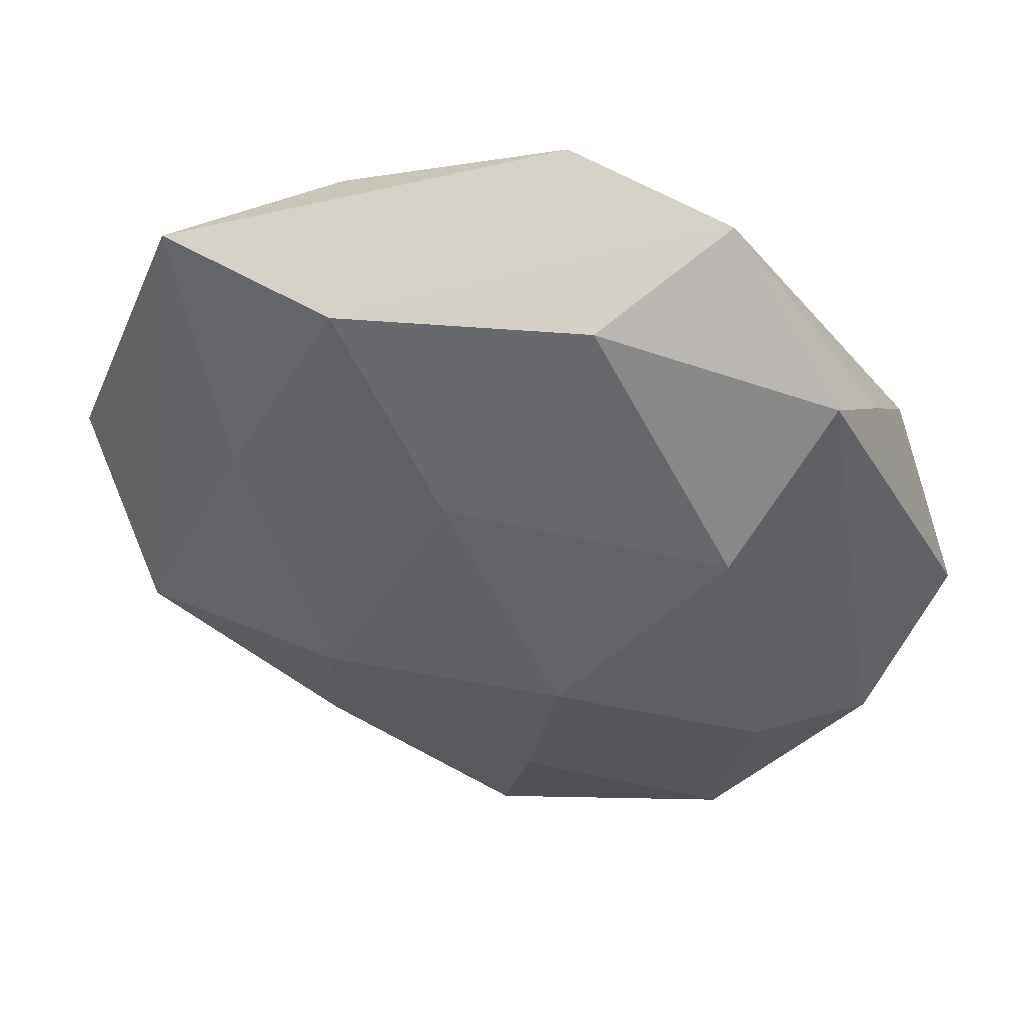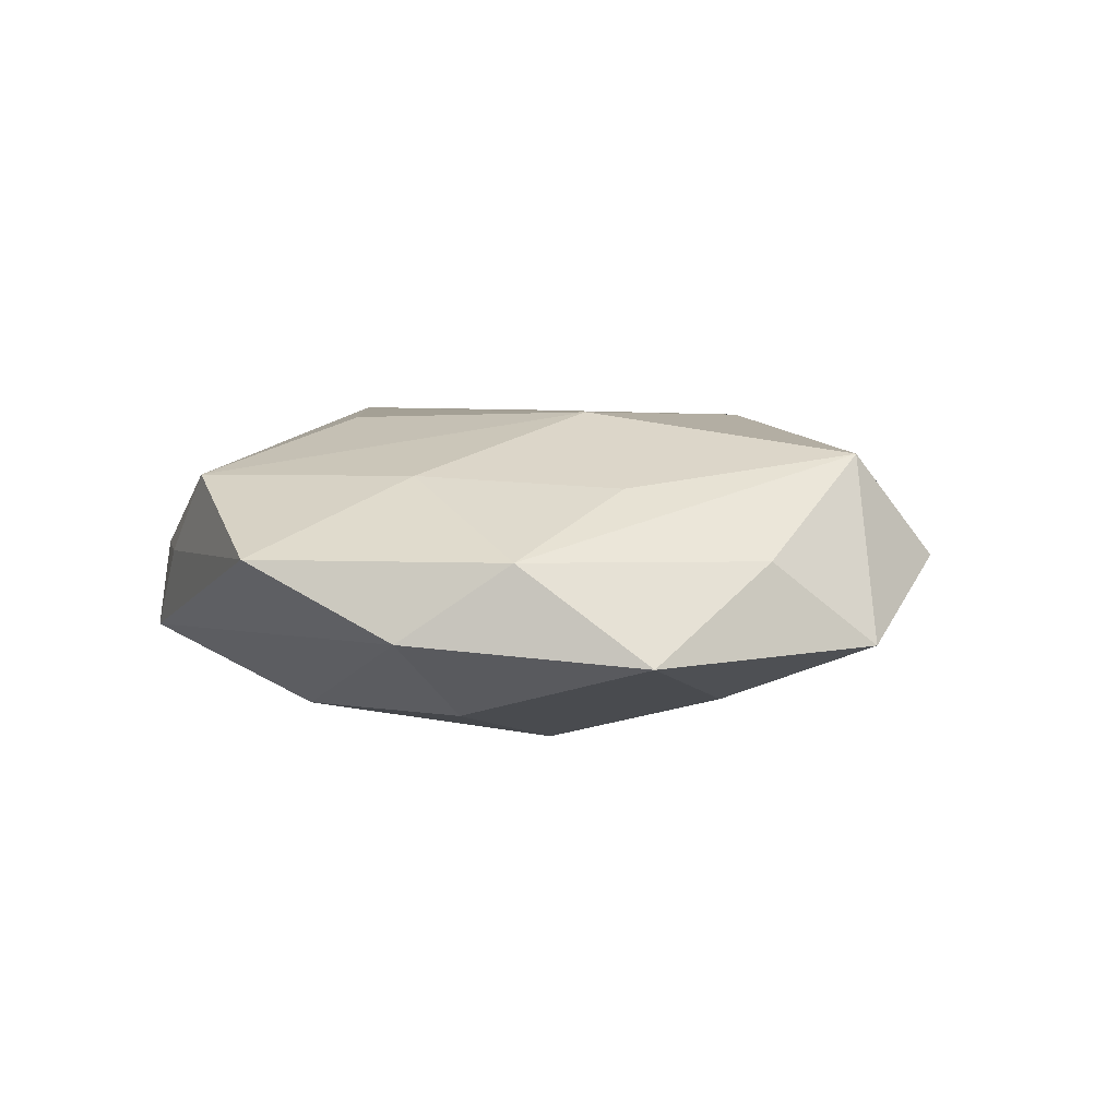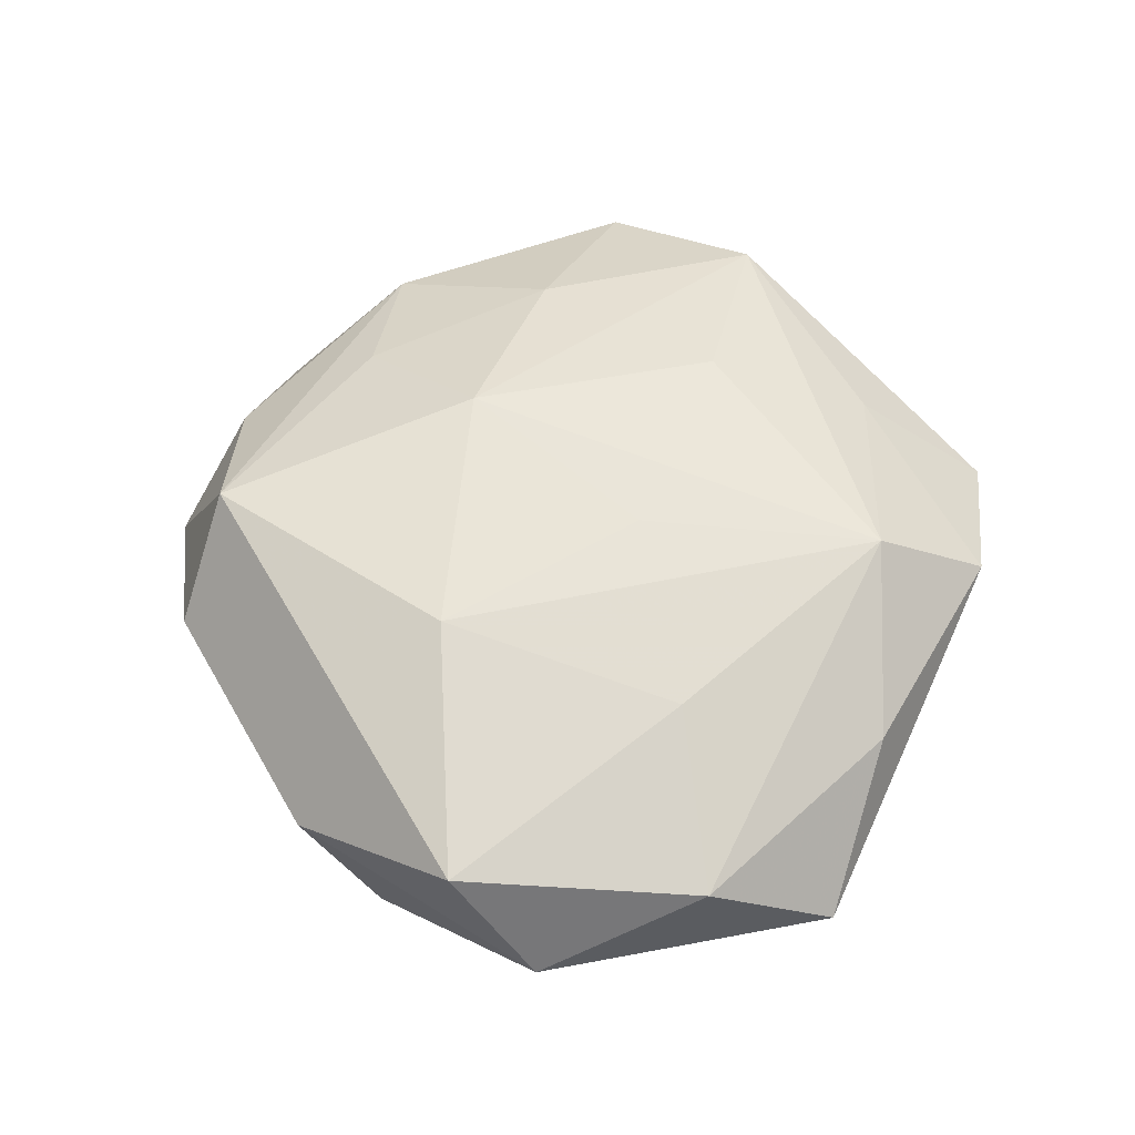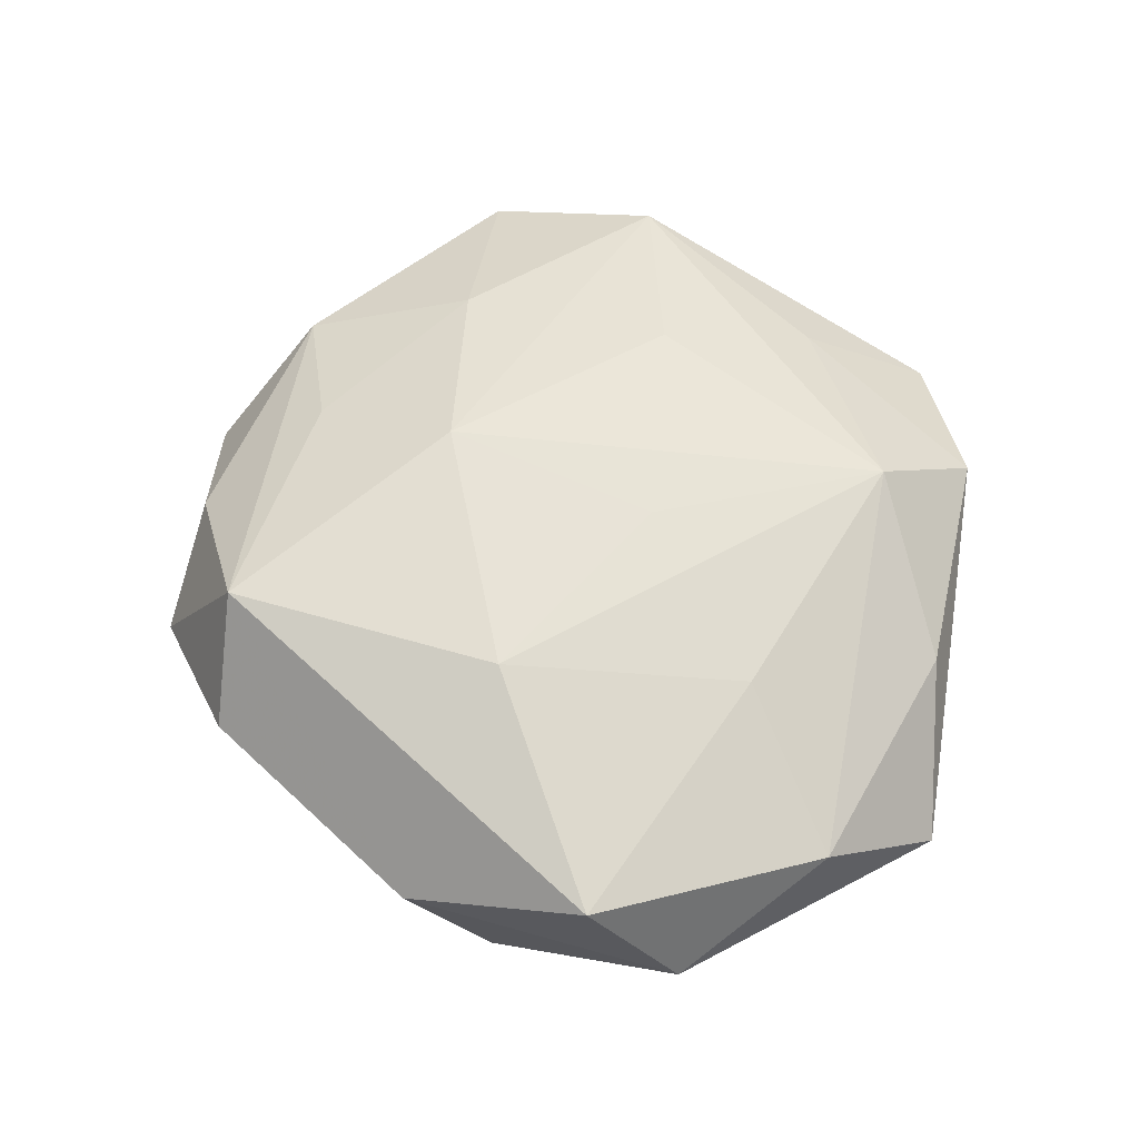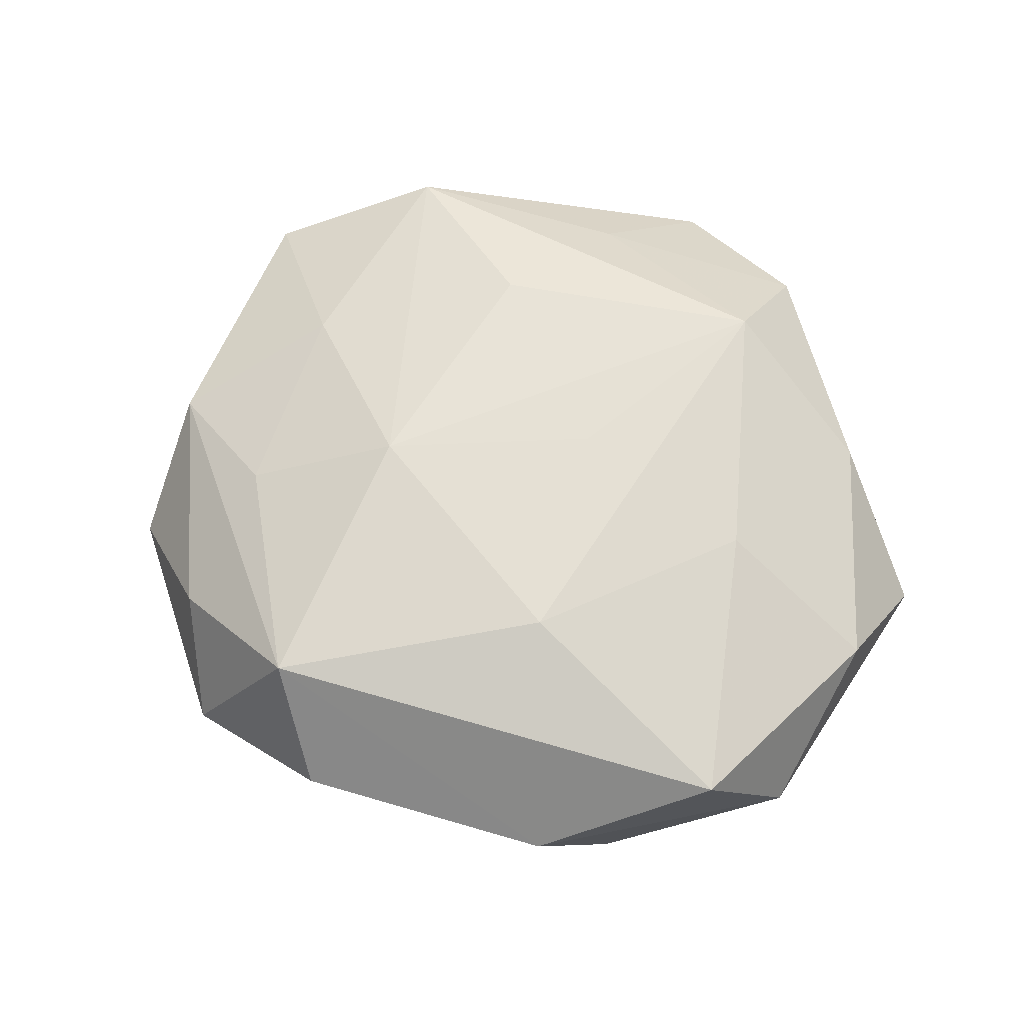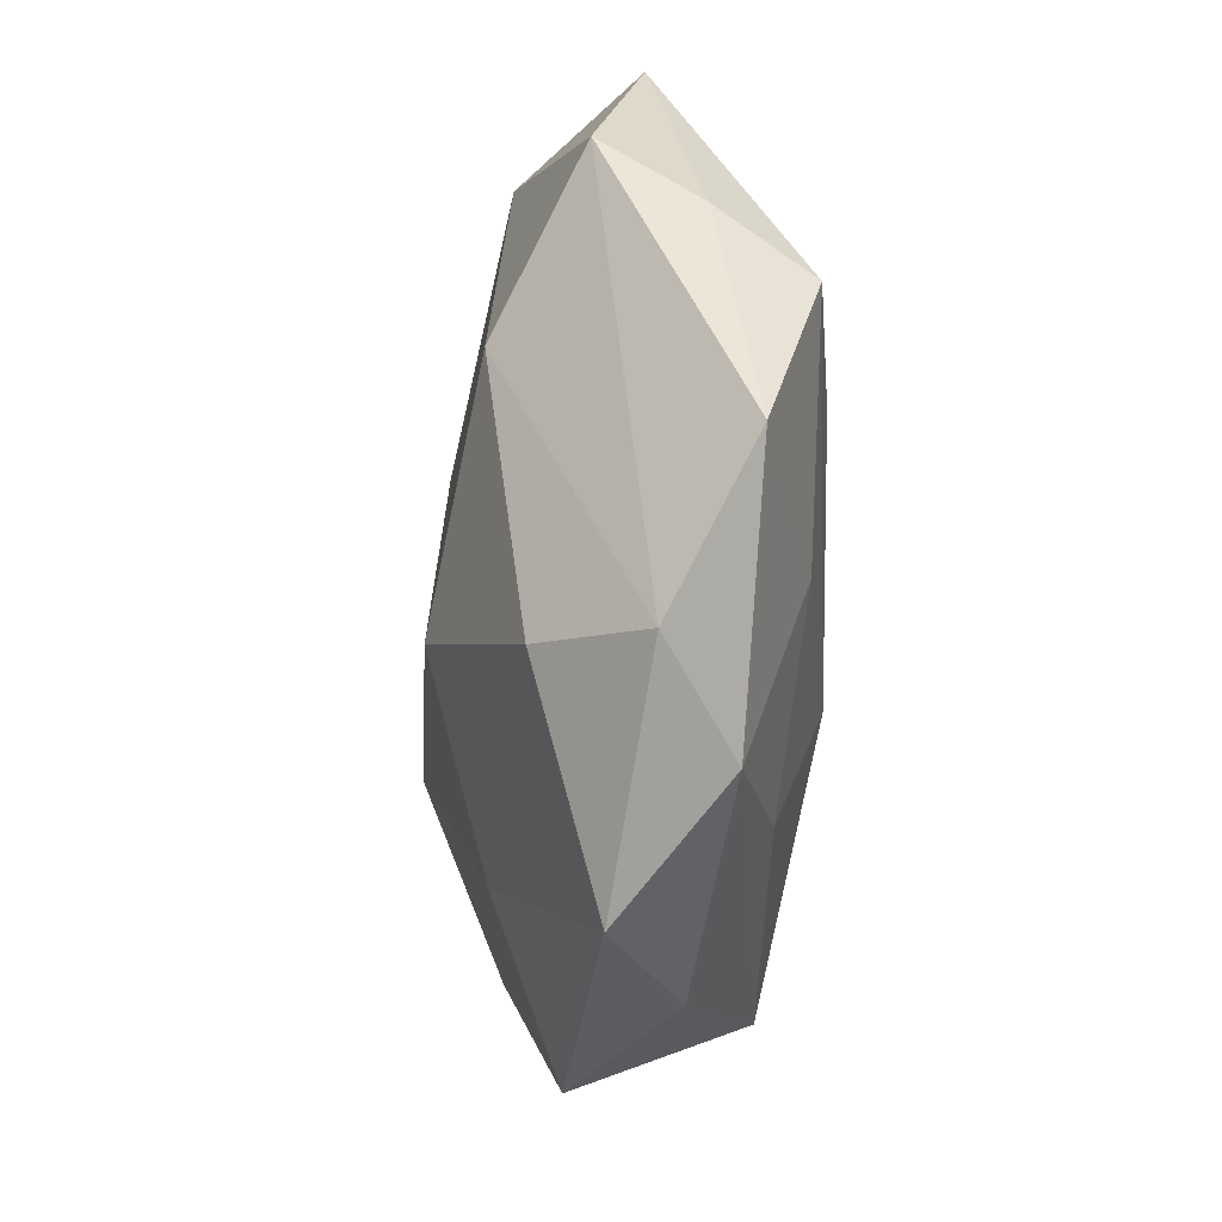
<metadata>
{"format":"obj","ext":"obj","renderer":"f3d","projection":"perspective","resolution":1024,"background":"white","views":[{"elev":45.4,"azim":-165.8,"up":"+Y"},{"elev":8.1,"azim":-45.6,"up":"+Z"},{"elev":55.8,"azim":100.6,"up":"+Z"},{"elev":59.5,"azim":83.3,"up":"+Z"},{"elev":64.3,"azim":55.6,"up":"+Z"},{"elev":-22.0,"azim":-98.4,"up":"+Y"}]}
</metadata>
<code>
v -0.04918 -0.00445 0.004561
v 0.003963 0.00728 0.01625
v 0.02876 0.01032 -0.01174
v 0.02389 0.01534 0.01245
v 0.01731 -0.01357 -0.01686
v 0.0204 -0.03299 -0.008285
v -0.01941 0.01184 0.01644
v 0.02026 0.03694 0.006061
v -0.0354 0.02889 -0.007709
v -0.04236 -0.01996 -0.003174
v 0.003869 0.01296 -0.01601
v 0.001122 0.03354 0.01531
v -0.004935 -0.03078 -0.01257
v 0.007243 -0.03935 0.01383
v 0.01645 0.03371 -0.012
v 0.01725 -0.04226 0.002115
v 0.02043 -0.01126 0.01577
v -0.0001219 -0.04808 -0.005126
v 0.04167 0.02129 0.0049
v -0.02246 0.04431 -0.0007977
v 0.04674 -0.005049 0.008688
v -0.04079 0.01309 0.01134
v -0.02677 0.01202 -0.01587
v -0.0109 0.03713 -0.0118
v 0.037 0.03456 -0.004634
v 0.04071 -0.01481 -0.01104
v -0.02633 -0.04055 -0.005135
v -0.003887 0.04534 0.006234
v -0.03109 -0.01754 -0.01245
v -0.01059 -0.04238 0.004232
v -0.01719 -0.02789 0.01108
v -0.03021 -0.009764 0.01207
v -0.009747 -0.009706 -0.01919
v -0.03385 -0.02846 0.005041
v 0.04959 0.004512 -0.003533
v -0.00811 -0.01361 0.0178
v -0.03875 0.02119 0.002018
v 0.03864 -0.02386 -0.0007631
v -0.02245 0.02964 0.008859
f 25 19 35
f 35 19 21
f 37 22 20
f 8 19 25
f 12 19 8
f 25 28 8
f 8 28 12
f 21 19 4
f 4 19 12
f 12 28 39
f 39 22 12
f 28 20 39
f 39 20 22
f 23 10 9
f 37 20 9
f 1 22 37
f 37 9 1
f 1 9 10
f 6 16 18
f 38 16 6
f 38 35 21
f 29 10 23
f 23 33 29
f 27 10 29
f 29 33 27
f 26 38 6
f 35 38 26
f 25 35 26
f 23 9 24
f 24 9 20
f 14 38 21
f 16 38 14
f 14 18 16
f 27 33 13
f 13 18 27
f 15 24 20
f 15 28 25
f 15 20 28
f 22 1 32
f 5 13 33
f 5 26 6
f 6 18 5
f 18 13 5
f 22 32 36
f 34 32 1
f 34 10 27
f 34 1 10
f 11 5 33
f 15 5 11
f 24 15 11
f 11 33 23
f 23 24 11
f 26 5 3
f 3 5 15
f 25 26 3
f 3 15 25
f 12 22 7
f 7 36 12
f 22 36 7
f 12 36 2
f 17 14 21
f 17 36 14
f 17 2 36
f 21 4 17
f 17 4 12
f 12 2 17
f 30 34 27
f 14 34 30
f 27 18 30
f 18 14 30
f 14 36 31
f 31 34 14
f 31 36 32
f 32 34 31

</code>
